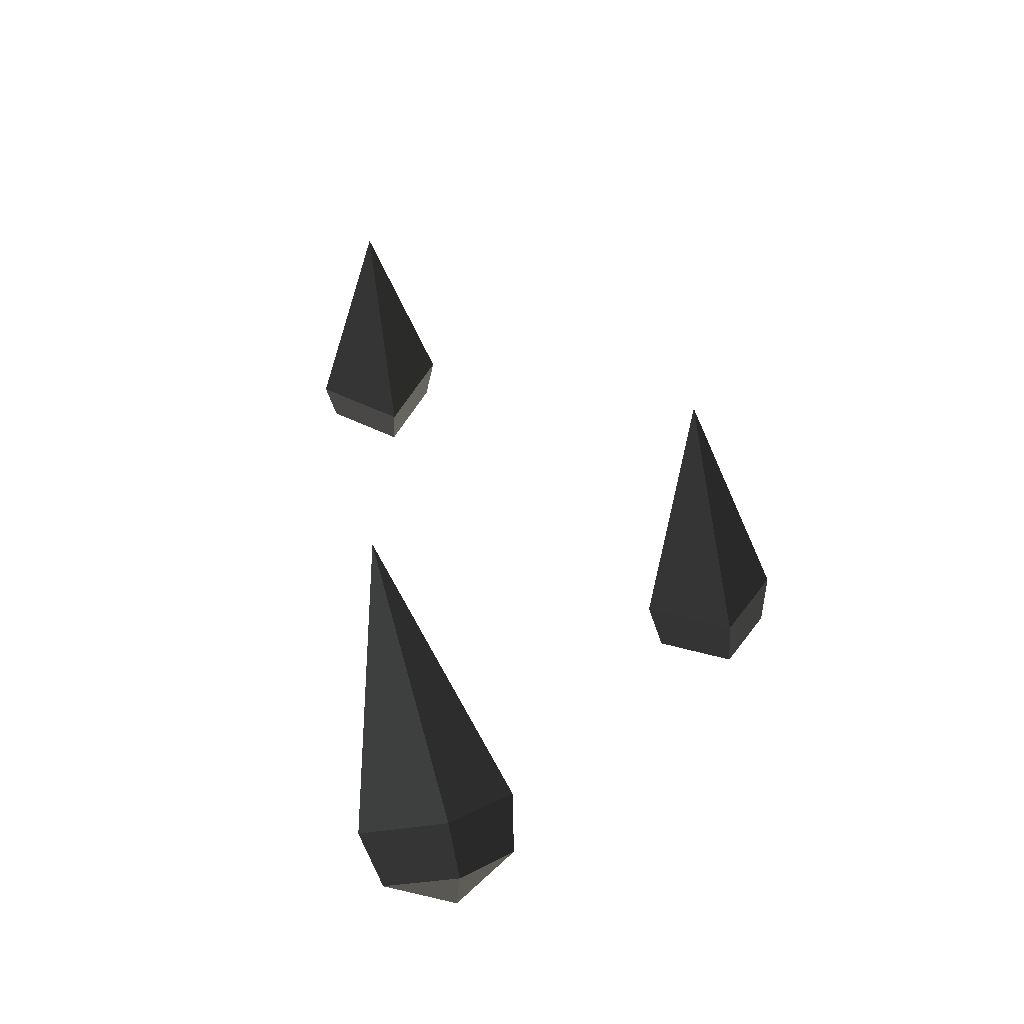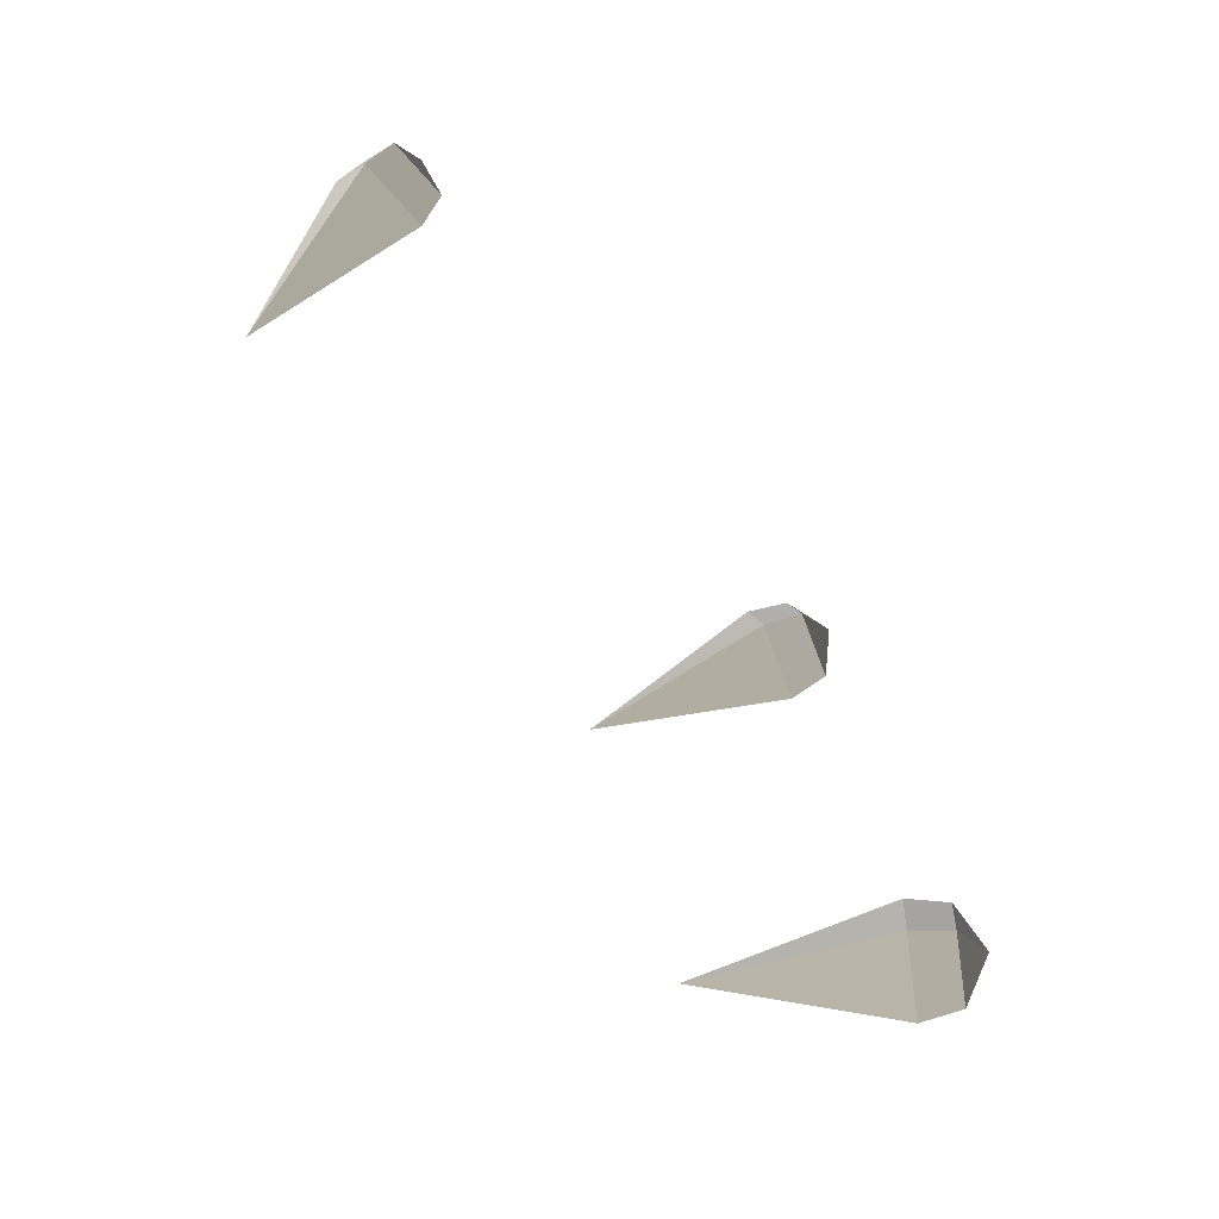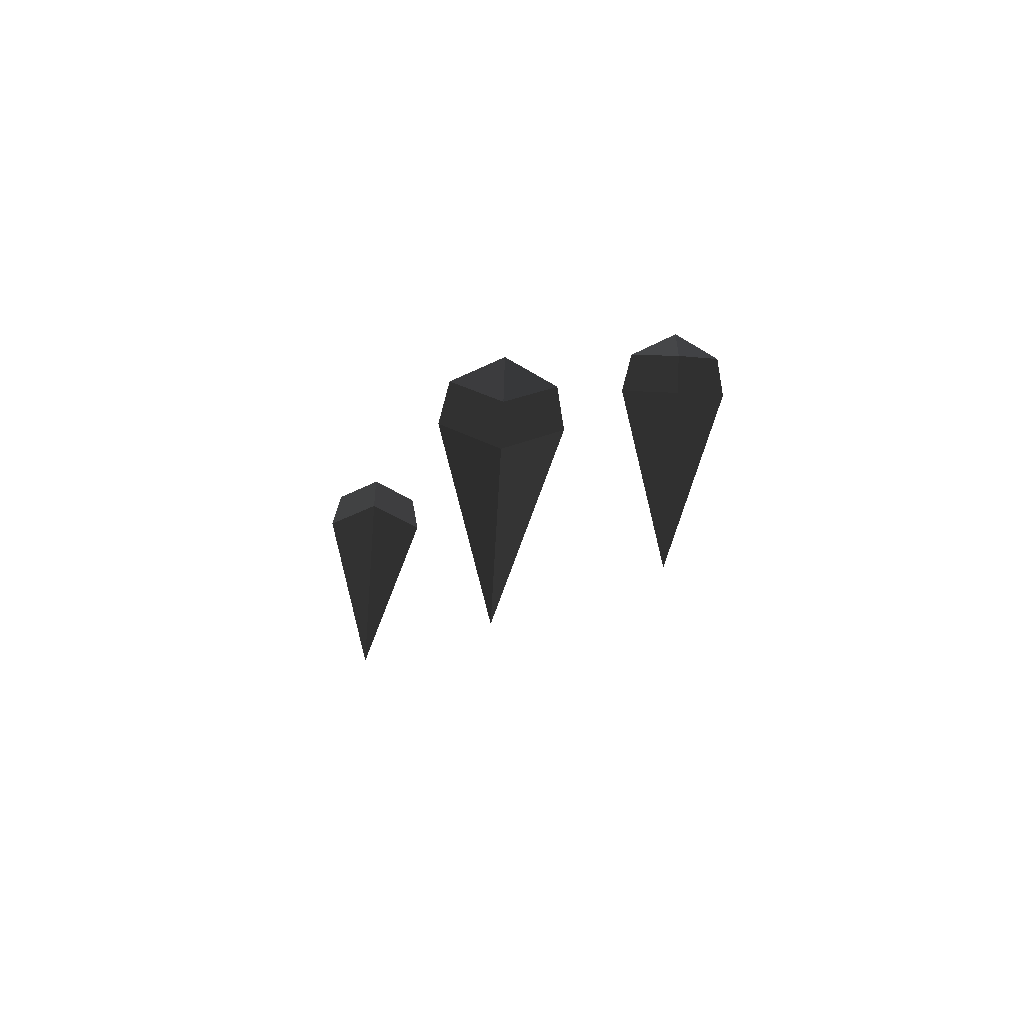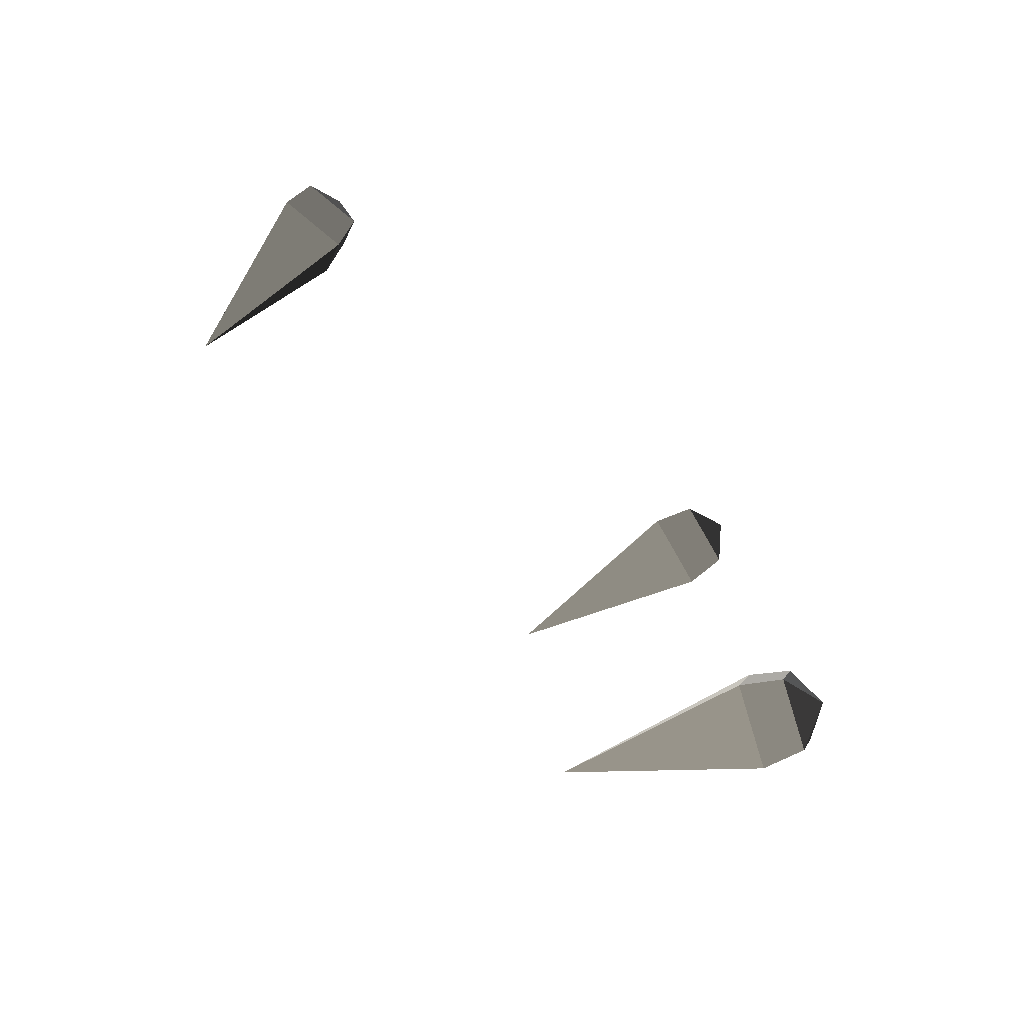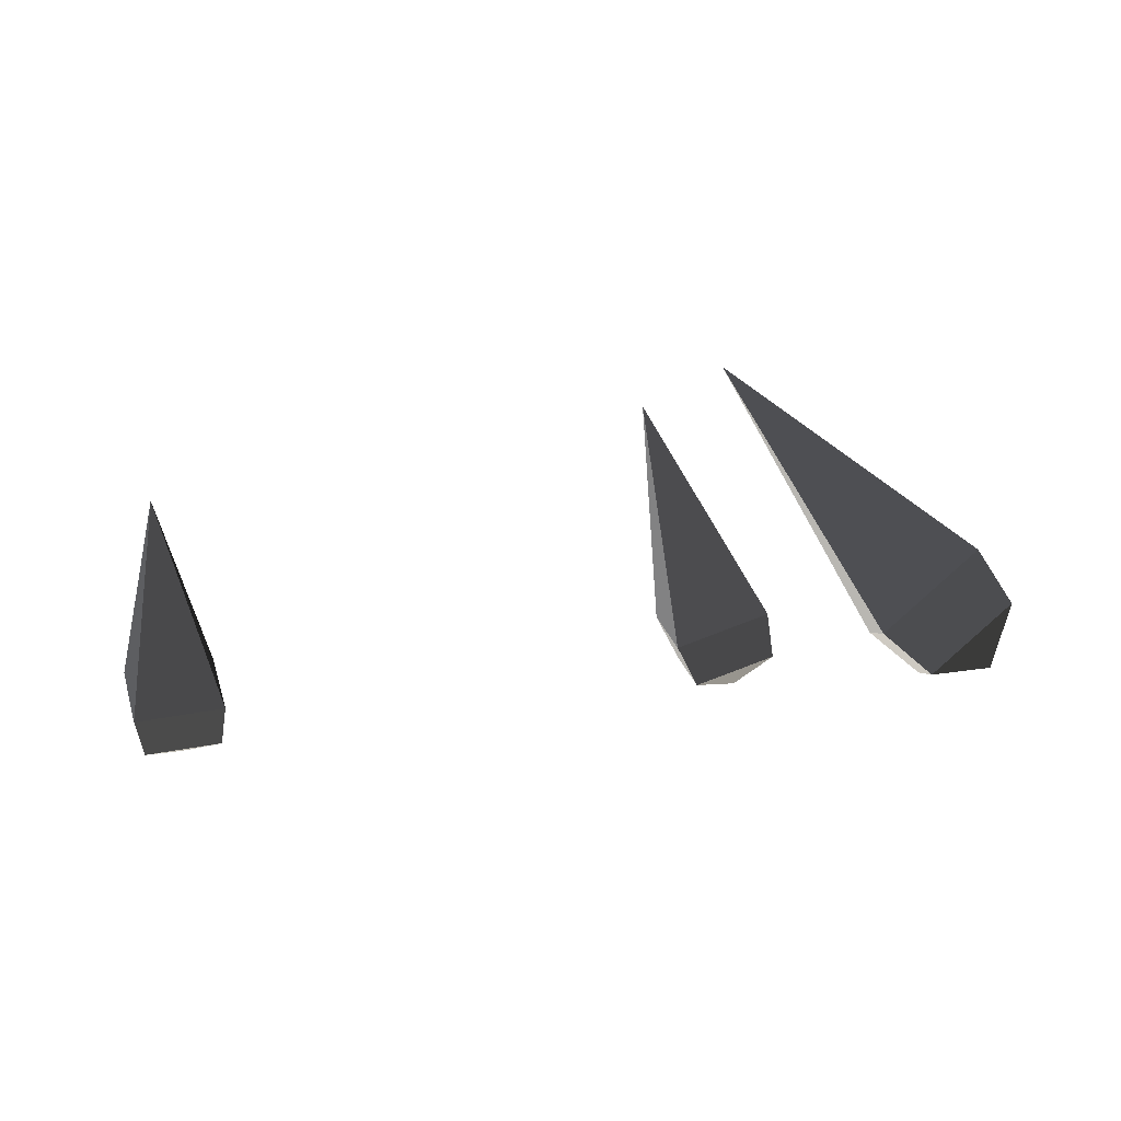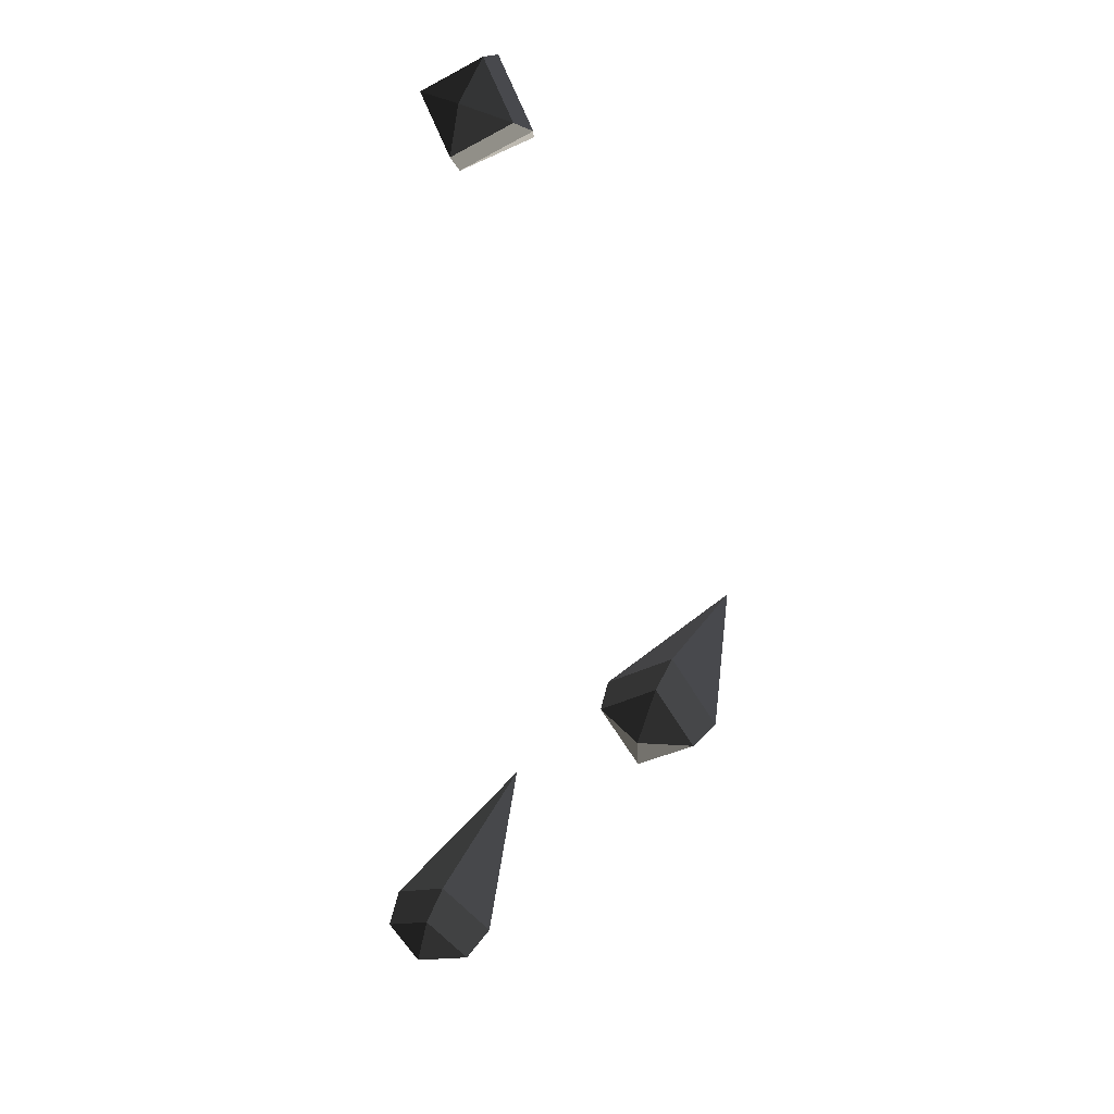
<metadata>
{"format":"obj","ext":"obj","renderer":"f3d","projection":"perspective","resolution":1024,"background":"white","views":[{"elev":53.1,"azim":163.2,"up":"+Z"},{"elev":-32.9,"azim":98.9,"up":"+Y"},{"elev":-65.8,"azim":177.0,"up":"+Y"},{"elev":-44.3,"azim":111.2,"up":"+Y"},{"elev":32.9,"azim":122.0,"up":"+Z"},{"elev":57.8,"azim":-155.7,"up":"+Y"}]}
</metadata>
<code>
v -0.2805 0.7535 -1.556
v -0.3495 0.8184 -1.531
v -0.2805 0.8315 -1.564
v -0.2805 0.8315 -1.564
v -0.2116 0.8184 -1.531
v -0.2116 0.8184 -1.531
v -0.2805 0.8833 -1.505
v -0.2805 0.8833 -1.505
v -0.3495 0.8184 -1.531
v -0.3495 0.8184 -1.531
v -0.2805 0.8738 -1.447
v -0.3616 0.7974 -1.477
v -0.2805 0.6961 -1.215
v -0.2805 0.6961 -1.215
v -0.2805 0.721 -1.506
v -0.2805 0.721 -1.506
v -0.2805 0.7535 -1.556
v -0.3495 0.8184 -1.531
v -0.1994 0.7974 -1.477
v -0.2116 0.8184 -1.531
v -0.2805 0.6961 -1.215
v -0.2805 0.6961 -1.215
v -0.2805 0.8738 -1.447
v -0.2805 0.8738 -1.447
v -0.2805 0.8833 -1.505
v -0.2116 0.8184 -1.531
v -0 0.1105 -1.713
v -0.0689 0.1801 -1.71
v -0 0.1815 -1.746
v -0 0.1815 -1.746
v 0.0689 0.1801 -1.71
v 0.0689 0.1801 -1.71
v -0 0.2497 -1.707
v -0 0.2497 -1.707
v -0.0689 0.1801 -1.71
v -0.0689 0.1801 -1.71
v -0 0.2596 -1.649
v -0.0811 0.1778 -1.652
v -0 0.1666 -1.372
v -0 0.1666 -1.372
v -0 0.0959 -1.655
v -0 0.0959 -1.655
v -0 0.1105 -1.713
v -0.0689 0.1801 -1.71
v 0.0811 0.1778 -1.652
v 0.0689 0.1801 -1.71
v -0 0.1666 -1.372
v -0 0.1666 -1.372
v -0 0.2596 -1.649
v -0 0.2596 -1.649
v -0 0.2497 -1.707
v 0.0689 0.1801 -1.71
v 0.2139 1.29 -1.083
v 0.1449 1.333 -1.028
v 0.2139 1.361 -1.051
v 0.2139 1.361 -1.051
v 0.2828 1.333 -1.028
v 0.2828 1.333 -1.028
v 0.2139 1.376 -0.9738
v 0.2139 1.376 -0.9738
v 0.1449 1.333 -1.028
v 0.1449 1.333 -1.028
v 0.2139 1.339 -0.9281
v 0.1327 1.288 -0.9923
v 0.2139 1.068 -0.8181
v 0.2139 1.068 -0.8181
v 0.2139 1.237 -1.056
v 0.2139 1.237 -1.056
v 0.2139 1.29 -1.083
v 0.1449 1.333 -1.028
v 0.295 1.288 -0.9923
v 0.2828 1.333 -1.028
v 0.2139 1.068 -0.8181
v 0.2139 1.068 -0.8181
v 0.2139 1.339 -0.9281
v 0.2139 1.339 -0.9281
v 0.2139 1.376 -0.9738
v 0.2828 1.333 -1.028
g Group_001
f 1 2 3
f 1 3 5
f 5 3 7
f 7 3 9
f 7 9 12 11
f 11 12 13
f 13 12 15
f 15 12 18 17
f 15 17 20 19
f 15 19 21
f 21 19 23
f 23 19 26 25
g Group_002
f 27 28 29
f 27 29 31
f 31 29 33
f 33 29 35
f 33 35 38 37
f 37 38 39
f 39 38 41
f 41 38 44 43
f 41 43 46 45
f 41 45 47
f 47 45 49
f 49 45 52 51
g Group_003
f 53 54 55
f 53 55 57
f 57 55 59
f 59 55 61
f 59 61 64 63
f 63 64 65
f 65 64 67
f 67 64 70 69
f 67 69 72 71
f 67 71 73
f 73 71 75
f 75 71 78 77

</code>
